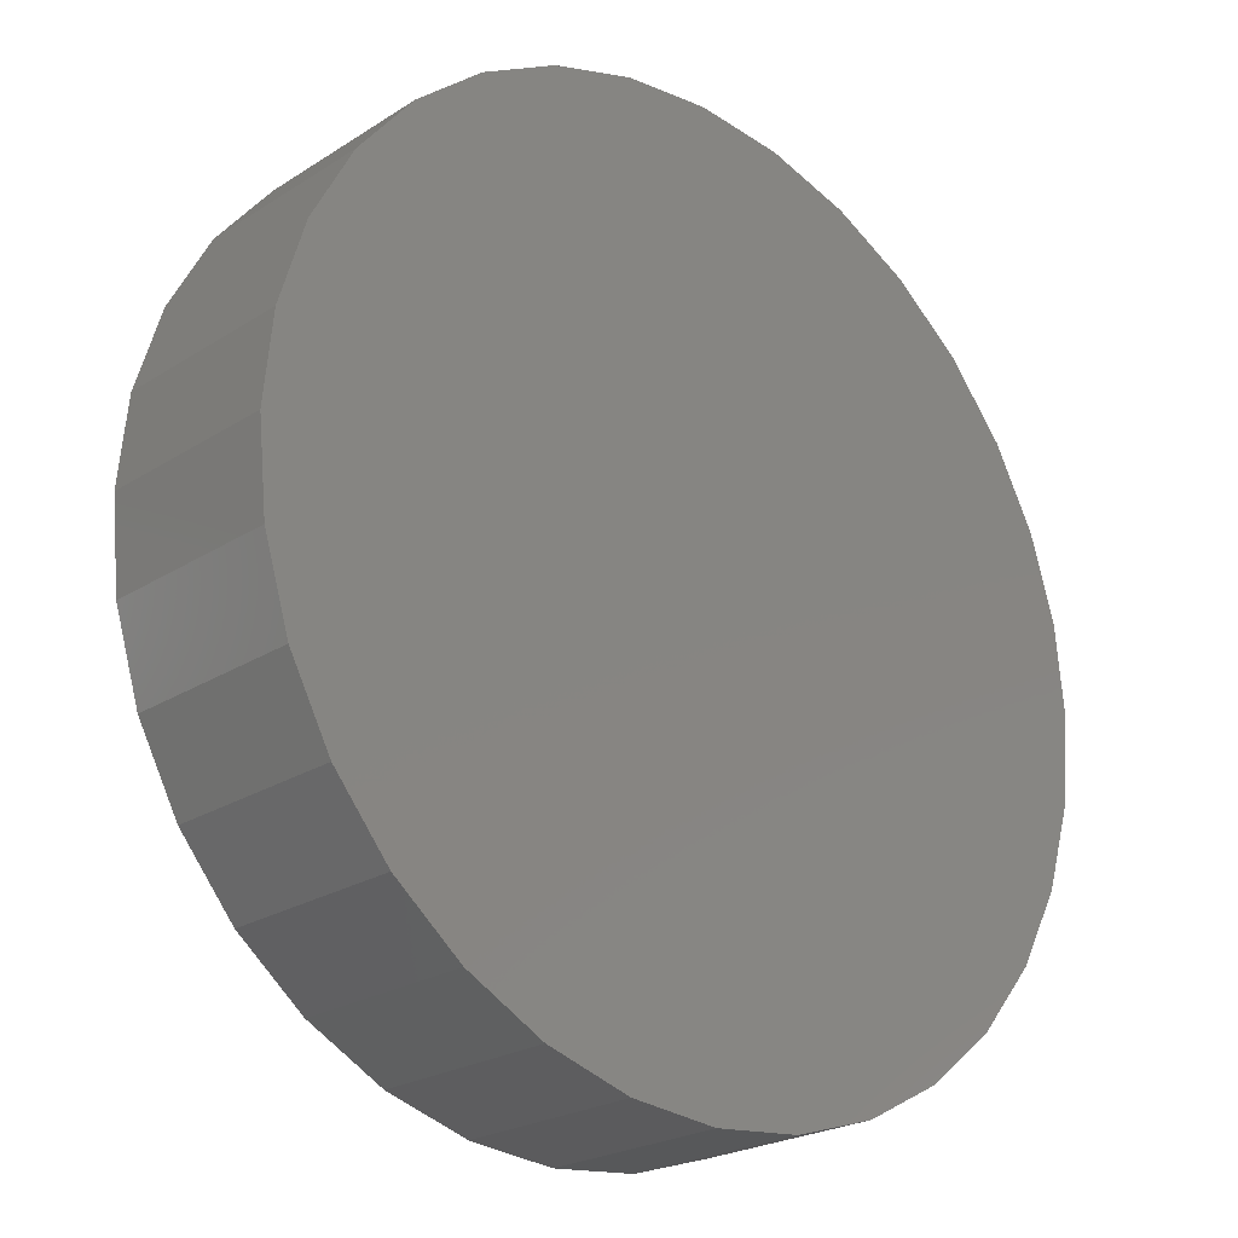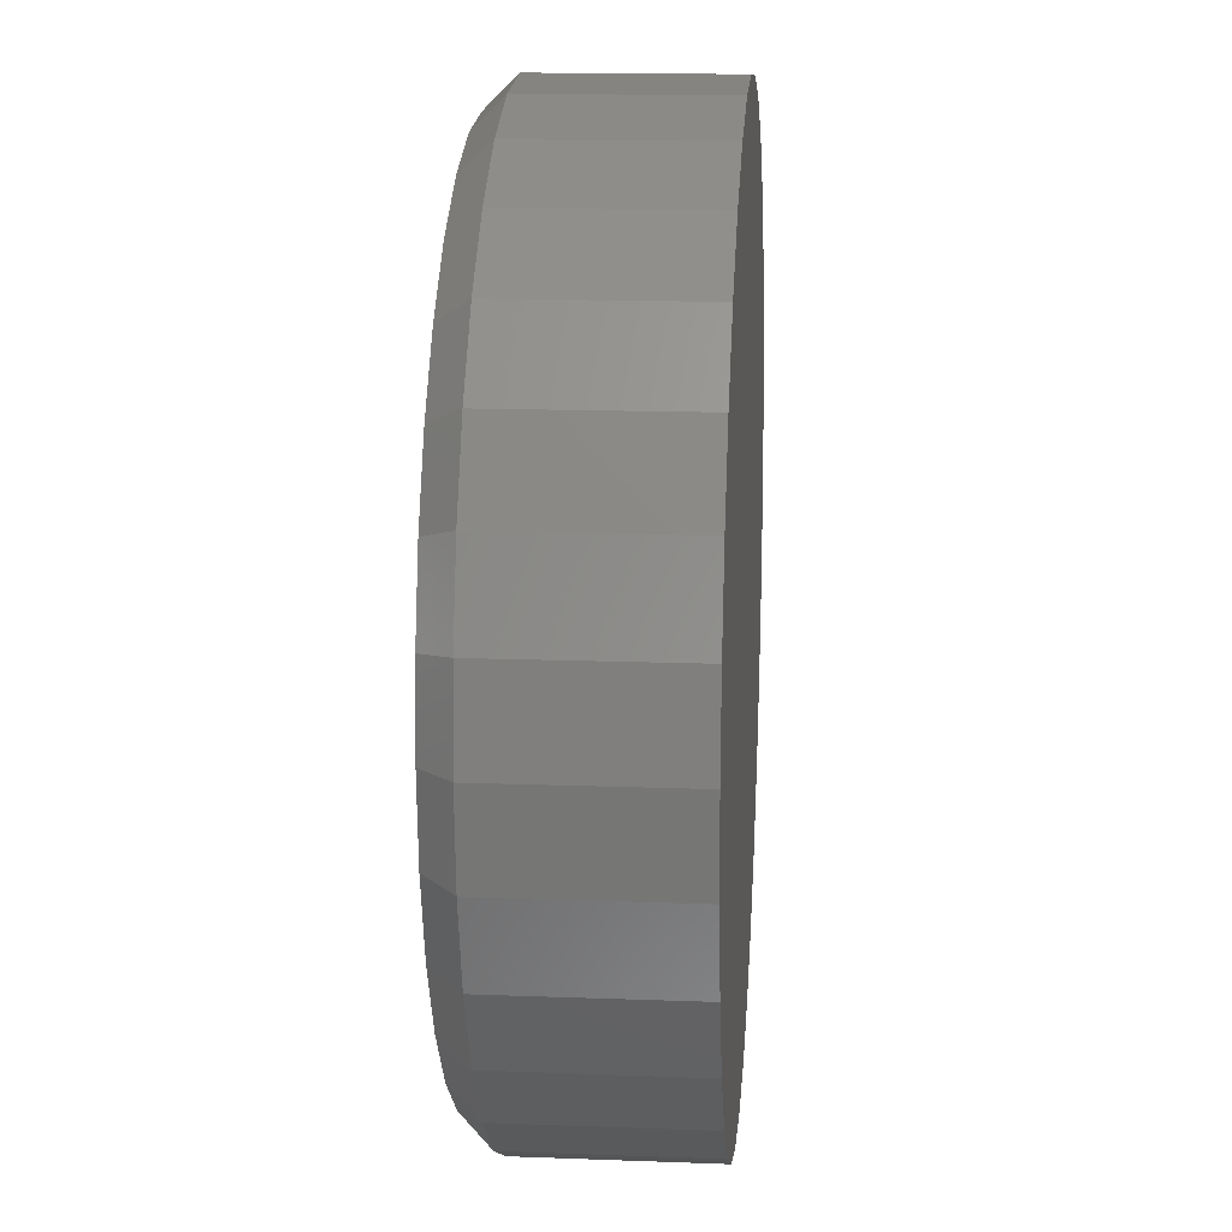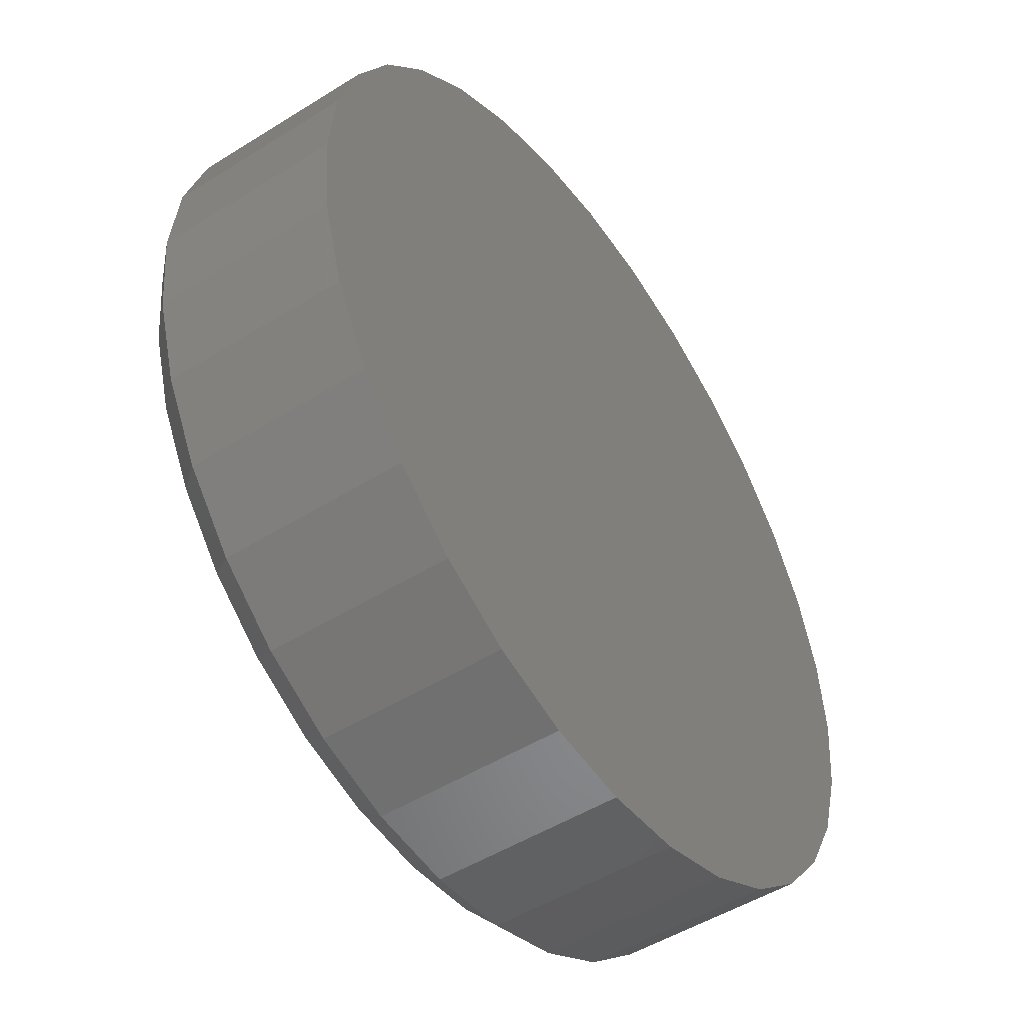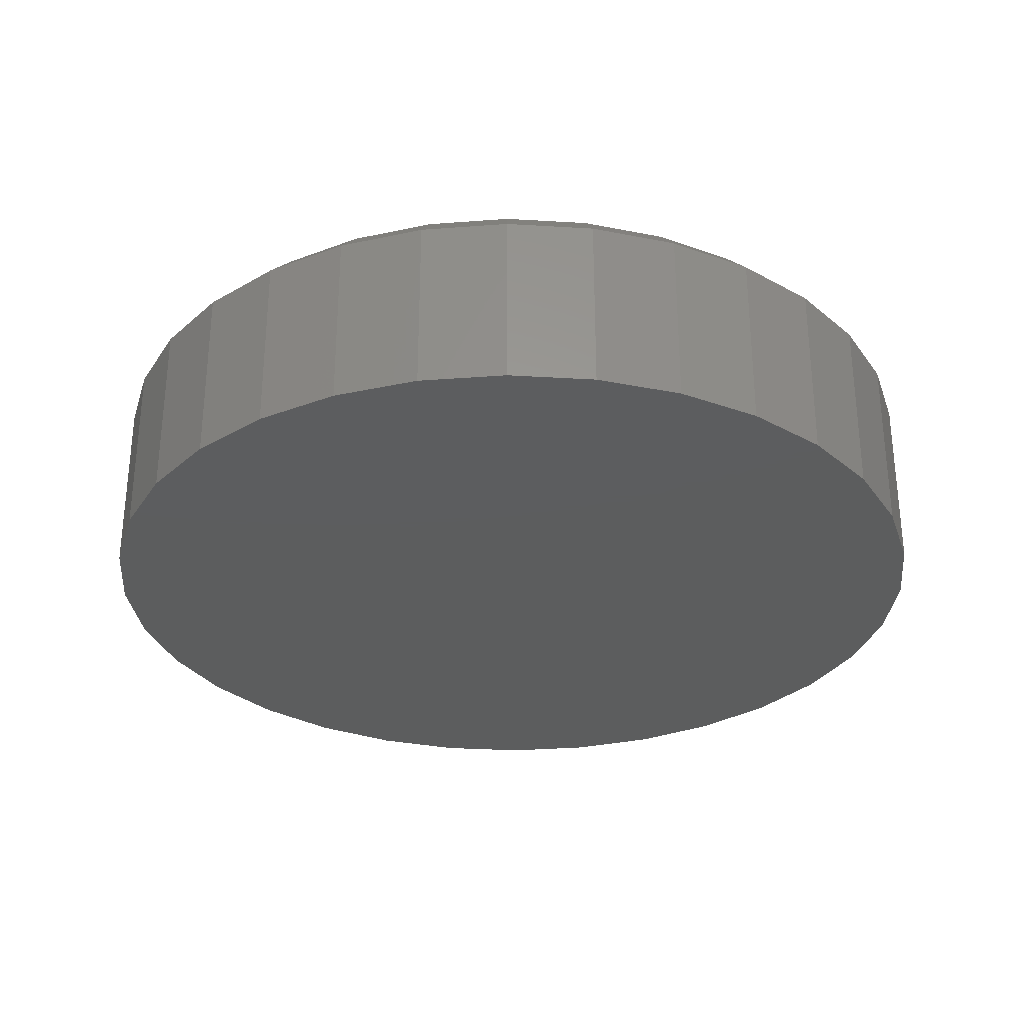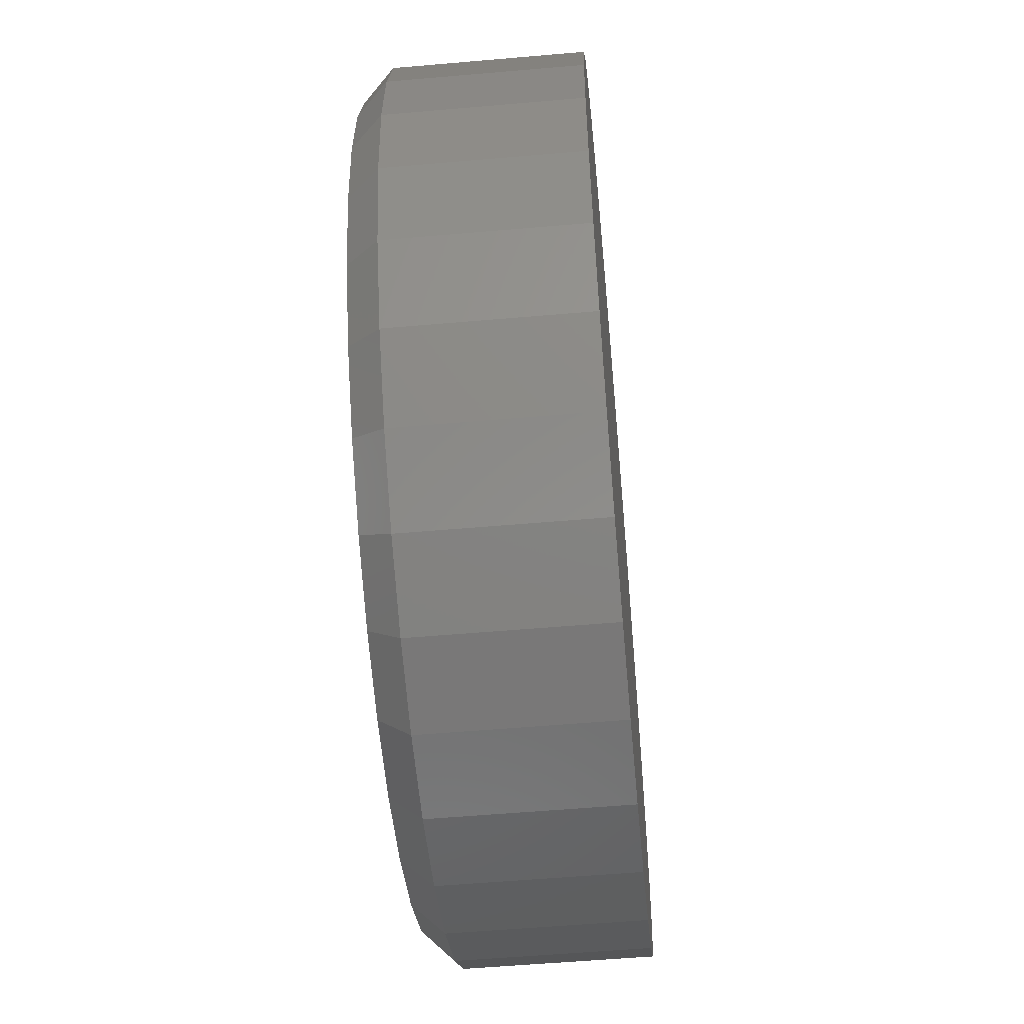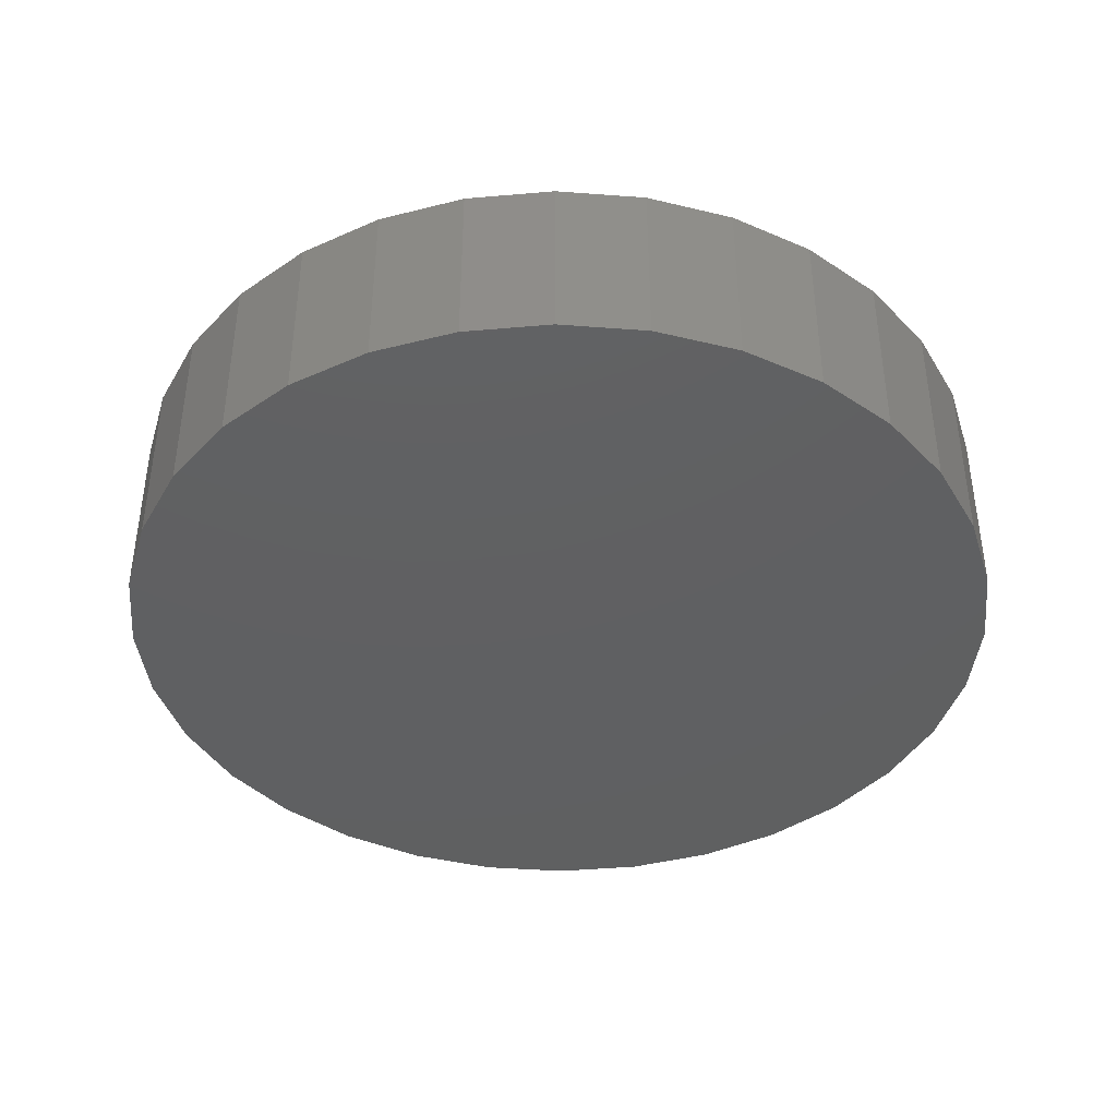
<metadata>
{"format":"stl","ext":"stl","renderer":"f3d","projection":"perspective","resolution":1024,"background":"white","views":[{"elev":-23.0,"azim":137.3,"up":"+Y"},{"elev":15.2,"azim":94.6,"up":"+Y"},{"elev":-49.7,"azim":124.6,"up":"+Y"},{"elev":-30.3,"azim":101.9,"up":"+Z"},{"elev":-54.8,"azim":95.3,"up":"+Y"},{"elev":-40.9,"azim":-67.1,"up":"+Z"}]}
</metadata>
<code>
# stl→obj: 96 verts, 188 faces
v -0.02761 0.1481 0.05469
v 0.01363 0.1481 0.05469
v -0.00699 0.1501 0.05469
v -0.04743 0.142 0.05469
v 0.03345 0.142 0.05469
v -0.0657 0.1323 0.05469
v 0.05172 0.1323 0.05469
v 0.05172 -0.04346 0.05469
v -0.04743 -0.05322 0.05469
v 0.03345 -0.05322 0.05469
v -0.02761 -0.05924 0.05469
v 0.01363 -0.05924 0.05469
v -0.00699 -0.06127 0.05469
v 0.06773 0.1191 0.05469
v -0.08171 0.1191 0.05469
v 0.08087 0.1031 0.05469
v -0.09486 0.1031 0.05469
v 0.09064 0.08485 0.05469
v -0.1046 0.08485 0.05469
v 0.09665 0.06502 0.05469
v -0.1106 0.06502 0.05469
v 0.09868 0.04441 0.05469
v -0.1127 0.04441 0.05469
v 0.09665 0.02379 0.05469
v -0.1106 0.02379 0.05469
v 0.09064 0.003968 0.05469
v -0.1046 0.003968 0.05469
v 0.08087 -0.0143 0.05469
v -0.09486 -0.0143 0.05469
v 0.06773 -0.03032 0.05469
v -0.08171 -0.03032 0.05469
v -0.0657 -0.04346 0.05469
v 0.1065 0.04441 0
v 0.1065 0.04441 0.04688
v 0.1043 0.02227 0
v 0.1043 0.02227 0.04688
v 0.09786 0.0009784 0
v 0.09786 0.0009784 0.04688
v 0.08737 -0.01864 0
v 0.08737 -0.01864 0.04688
v 0.07326 -0.03584 0
v 0.07326 -0.03584 0.04688
v 0.05606 -0.04995 0
v 0.05606 -0.04995 0.04688
v 0.03644 -0.06044 0
v 0.03644 -0.06044 0.04688
v 0.01515 -0.0669 0
v 0.01515 -0.0669 0.04688
v -0.00699 -0.06908 0
v -0.00699 -0.06908 0.04688
v -0.02913 -0.0669 0
v -0.02913 -0.0669 0.04688
v -0.05042 -0.06044 0
v -0.05042 -0.06044 0.04688
v -0.07004 -0.04995 0
v -0.07004 -0.04995 0.04688
v -0.08724 -0.03584 0
v -0.08724 -0.03584 0.04688
v -0.1014 -0.01864 0
v -0.1014 -0.01864 0.04688
v -0.1118 0.0009784 0
v -0.1118 0.0009784 0.04688
v -0.1183 0.02227 0
v -0.1183 0.02227 0.04688
v -0.1205 0.04441 0
v -0.1205 0.04441 0.04688
v -0.1183 0.06655 0
v -0.1183 0.06655 0.04688
v -0.1118 0.08784 0
v -0.1118 0.08784 0.04688
v -0.1014 0.1075 0
v -0.1014 0.1075 0.04688
v -0.08724 0.1247 0
v -0.08724 0.1247 0.04688
v -0.07004 0.1388 0
v -0.07004 0.1388 0.04688
v -0.05042 0.1493 0
v -0.05042 0.1493 0.04688
v -0.02913 0.1557 0
v -0.02913 0.1557 0.04688
v -0.00699 0.1579 0
v -0.00699 0.1579 0.04688
v 0.01515 0.1557 0
v 0.01515 0.1557 0.04688
v 0.03644 0.1493 0
v 0.03644 0.1493 0.04688
v 0.05606 0.1388 0
v 0.05606 0.1388 0.04688
v 0.07326 0.1247 0
v 0.07326 0.1247 0.04688
v 0.08737 0.1075 0
v 0.08737 0.1075 0.04688
v 0.09786 0.08784 0
v 0.09786 0.08784 0.04688
v 0.1043 0.06655 0
v 0.1043 0.06655 0.04688
f 1 2 3
f 2 1 4
f 2 4 5
f 5 4 6
f 5 6 7
f 8 9 10
f 10 9 11
f 10 11 12
f 12 11 13
f 7 6 14
f 14 6 15
f 14 15 16
f 16 15 17
f 16 17 18
f 18 17 19
f 18 19 20
f 20 19 21
f 20 21 22
f 22 21 23
f 22 23 24
f 24 23 25
f 24 25 26
f 26 25 27
f 26 27 28
f 28 27 29
f 28 29 30
f 30 29 31
f 30 31 8
f 8 31 32
f 8 32 9
f 33 34 35
f 35 34 36
f 35 36 37
f 37 36 38
f 37 38 39
f 39 38 40
f 39 40 41
f 41 40 42
f 41 42 43
f 43 42 44
f 43 44 45
f 45 44 46
f 45 46 47
f 47 46 48
f 47 48 49
f 49 48 50
f 49 50 51
f 51 50 52
f 51 52 53
f 53 52 54
f 53 54 55
f 55 54 56
f 55 56 57
f 57 56 58
f 57 58 59
f 59 58 60
f 59 60 61
f 61 60 62
f 61 62 63
f 63 62 64
f 63 64 65
f 65 64 66
f 65 66 67
f 67 66 68
f 67 68 69
f 69 68 70
f 69 70 71
f 71 70 72
f 71 72 73
f 73 72 74
f 73 74 75
f 75 74 76
f 75 76 77
f 77 76 78
f 77 78 79
f 79 78 80
f 79 80 81
f 81 80 82
f 81 82 83
f 83 82 84
f 83 84 85
f 85 84 86
f 85 86 87
f 87 86 88
f 87 88 89
f 89 88 90
f 89 90 91
f 91 90 92
f 91 92 93
f 93 92 94
f 93 94 95
f 95 94 96
f 95 96 33
f 33 96 34
f 22 24 34
f 24 36 34
f 66 64 23
f 64 25 23
f 64 62 27
f 25 64 27
f 60 58 29
f 29 62 60
f 27 62 29
f 56 54 9
f 32 56 9
f 32 31 56
f 52 50 11
f 11 54 52
f 9 54 11
f 48 46 10
f 12 48 10
f 12 13 48
f 44 42 8
f 8 46 44
f 10 46 8
f 40 38 26
f 28 40 26
f 28 30 40
f 24 38 36
f 26 38 24
f 31 29 58
f 58 56 31
f 13 11 50
f 50 48 13
f 30 8 42
f 42 40 30
f 23 21 66
f 21 68 66
f 34 96 22
f 96 20 22
f 96 94 18
f 20 96 18
f 92 90 16
f 16 94 92
f 18 94 16
f 88 86 5
f 7 88 5
f 7 14 88
f 84 82 2
f 2 86 84
f 5 86 2
f 80 78 4
f 1 80 4
f 1 3 80
f 76 74 6
f 6 78 76
f 4 78 6
f 72 70 19
f 17 72 19
f 17 15 72
f 21 70 68
f 19 70 21
f 14 16 90
f 90 88 14
f 3 2 82
f 82 80 3
f 15 6 74
f 74 72 15
f 81 83 79
f 77 79 83
f 85 77 83
f 75 77 85
f 87 75 85
f 45 53 43
f 51 53 45
f 47 51 45
f 49 51 47
f 53 55 43
f 43 55 57
f 43 57 41
f 41 57 59
f 41 59 39
f 39 59 61
f 39 61 37
f 37 61 63
f 37 63 35
f 35 63 65
f 35 65 33
f 33 65 67
f 33 67 95
f 95 67 69
f 95 69 93
f 93 69 71
f 93 71 91
f 91 71 73
f 91 73 89
f 89 73 75
f 89 75 87

</code>
